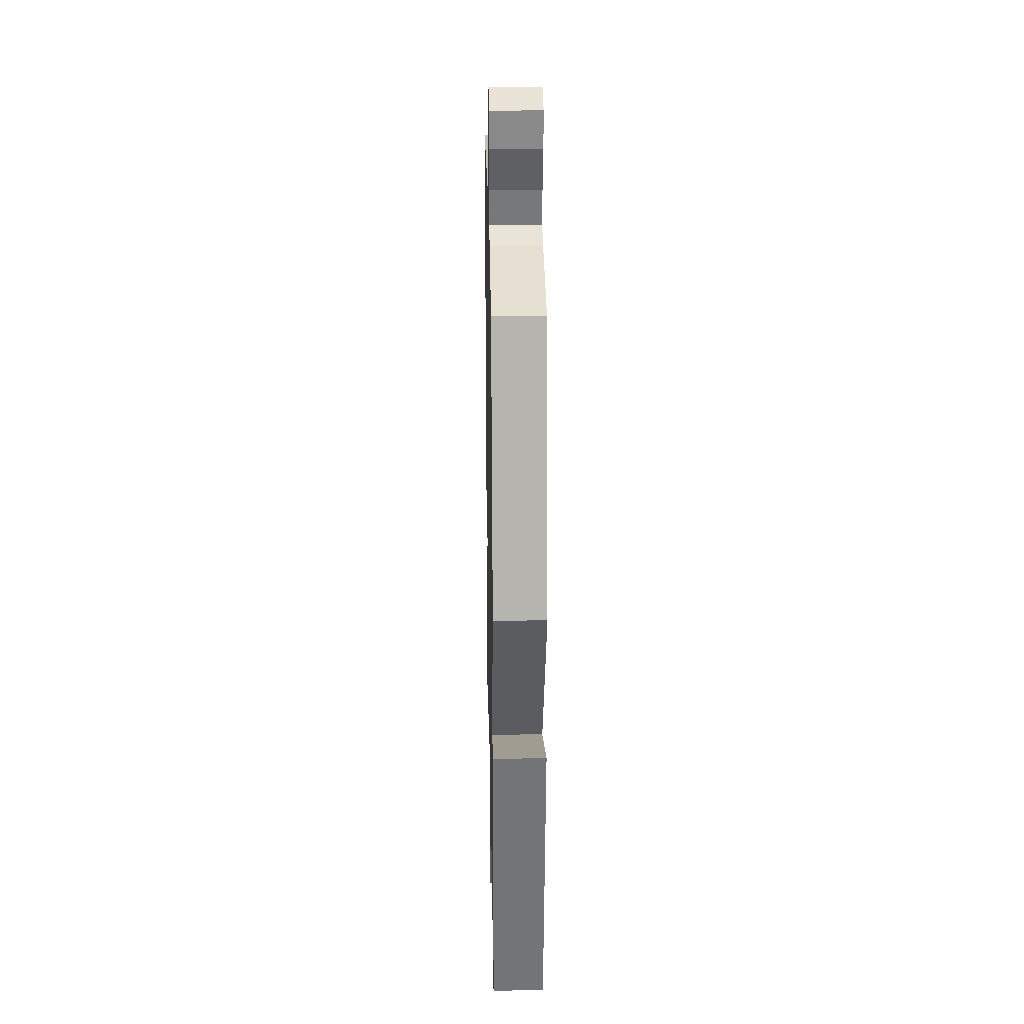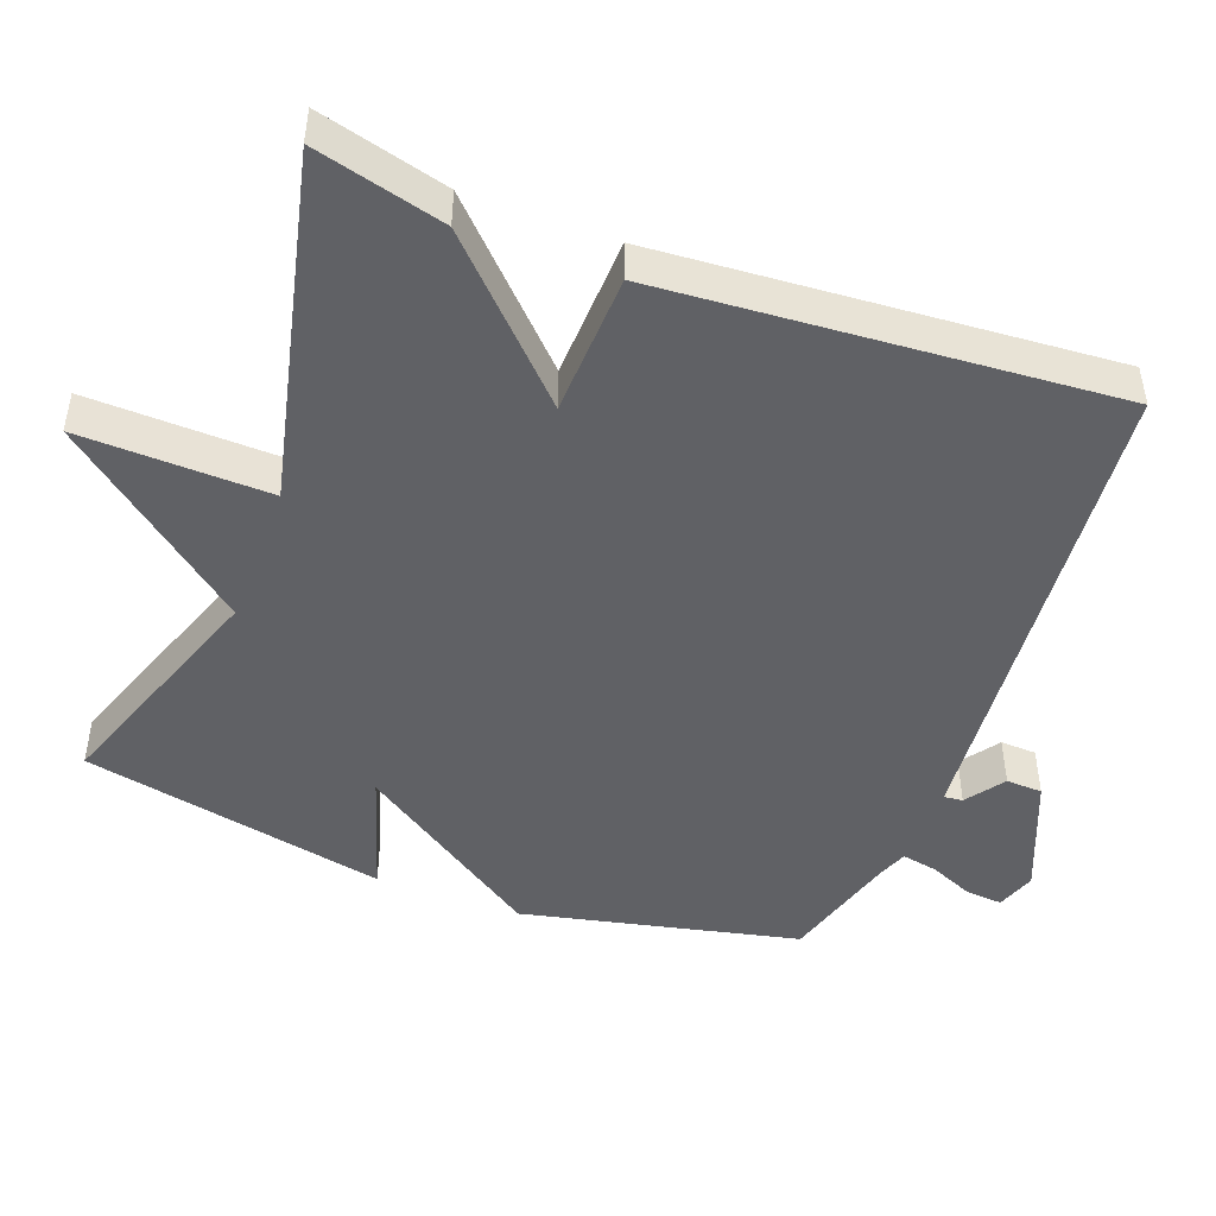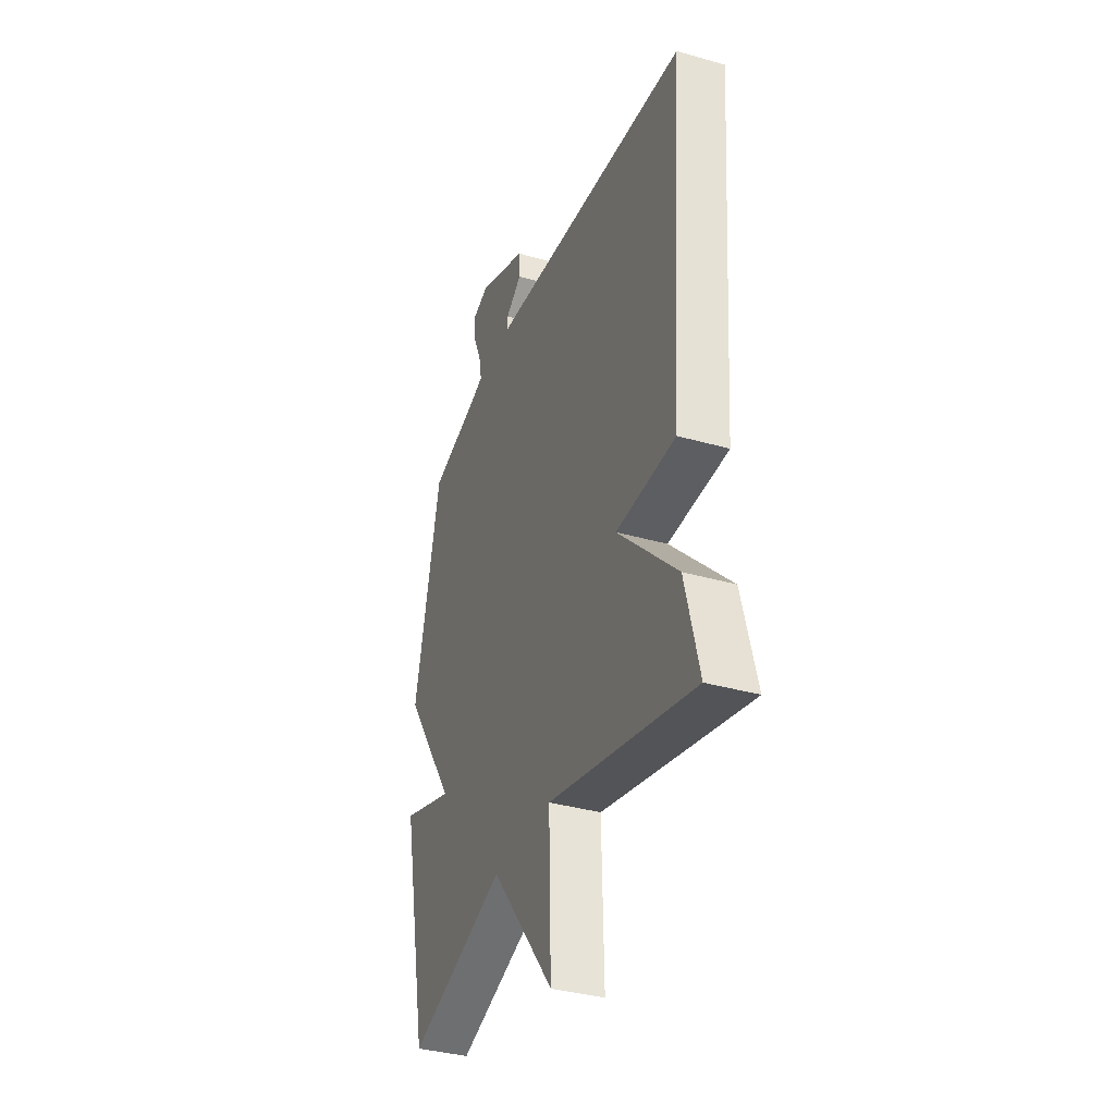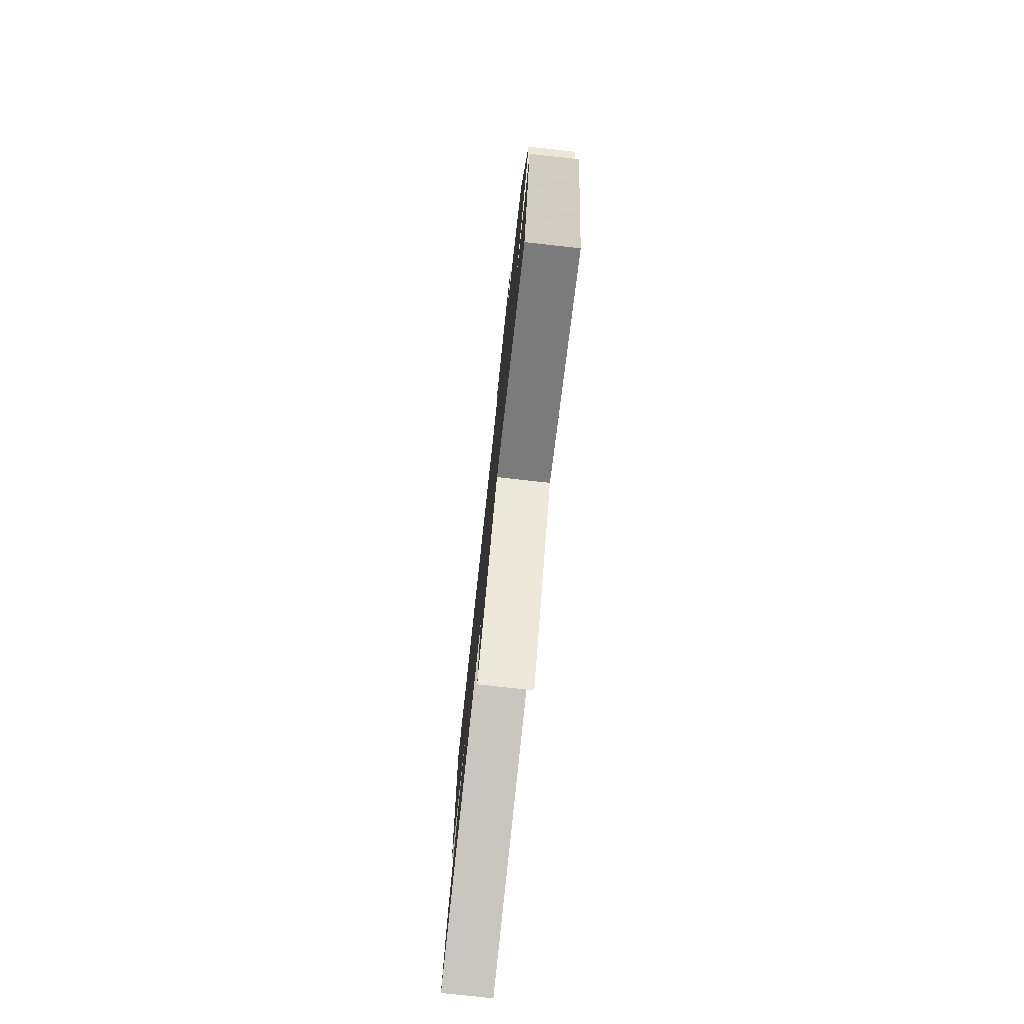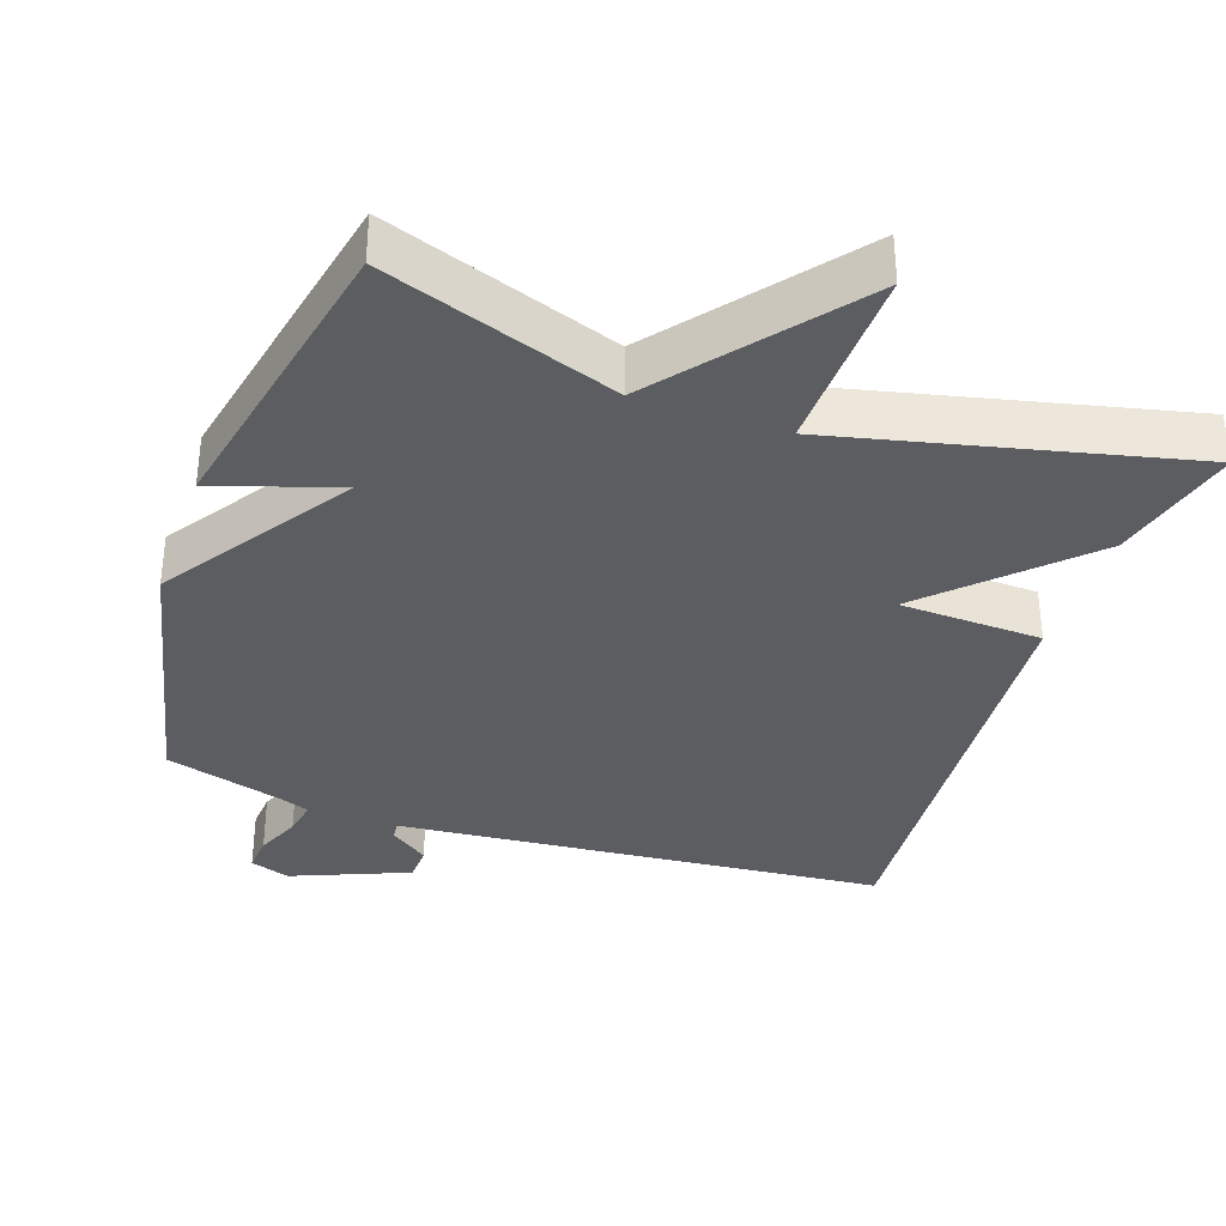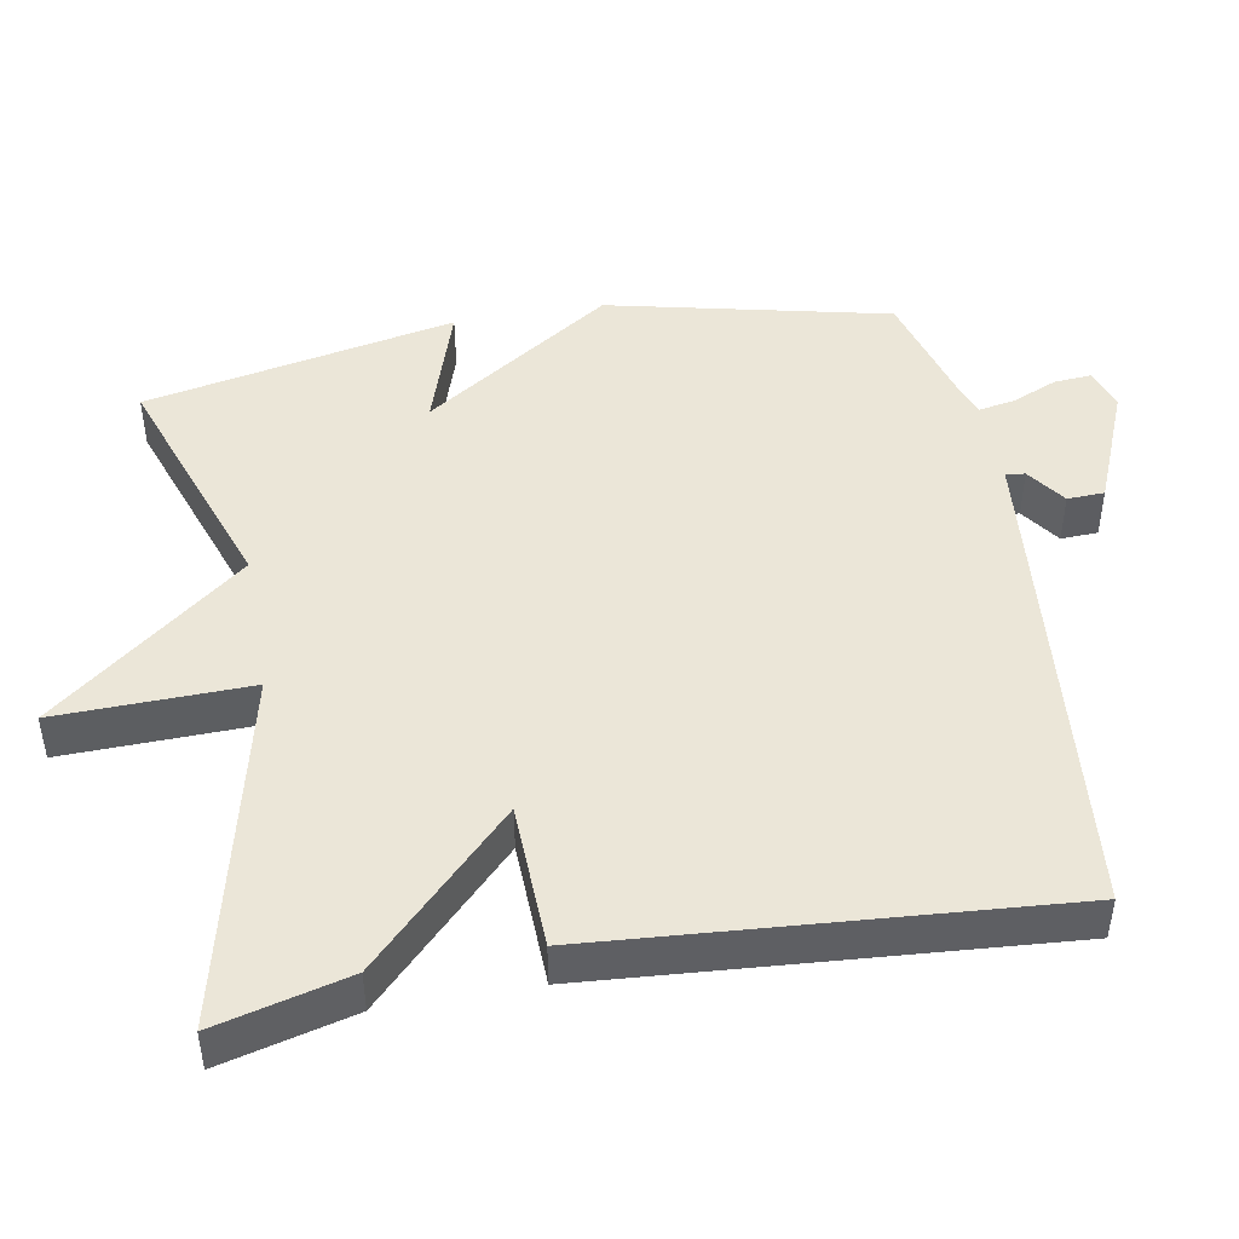
<metadata>
{"format":"obj","ext":"obj","renderer":"f3d","projection":"perspective","resolution":1024,"background":"white","views":[{"elev":22.4,"azim":88.9,"up":"+Z"},{"elev":-47.1,"azim":-110.6,"up":"+Y"},{"elev":-36.0,"azim":-110.6,"up":"+Z"},{"elev":-77.9,"azim":83.7,"up":"+Z"},{"elev":-35.5,"azim":160.9,"up":"+Y"},{"elev":46.4,"azim":-100.1,"up":"+Y"}]}
</metadata>
<code>
v 0.5 0.07 0.5
v 0.586 0.07 0.12
v 0.416 0.07 -0.135
v 0.586 0.07 -0.08
v 0.5 0.07 -0.5
v 0.18 0.07 -0.388
v -0.027 0.07 -0.649
v -0.02 0.07 -0.388
v -0.5 0.07 -0.5
v -0.454 0.07 -0.321
v -0.258 0.07 -0.128
v -0.454 0.07 -0.121
v -0.5 0.07 0.5
v 0.019 0.07 0.548
v 0.173 0.07 0.562
v 0.17 0.07 0.588
v 0.117 0.07 0.626
v 0.119 0.07 0.676
v 0.28 0.07 0.742
v 0.335 0.07 0.723
v 0.331 0.07 0.672
v 0.305 0.07 0.611
v 0.296 0.07 0.562
v 0.339 0.07 0.546
v 0.5 0 0.5
v 0.586 0 0.12
v 0.416 0 -0.135
v 0.586 0 -0.08
v 0.5 0 -0.5
v 0.18 0 -0.388
v -0.027 0 -0.649
v -0.02 0 -0.388
v -0.5 0 -0.5
v -0.454 0 -0.321
v -0.258 0 -0.128
v -0.454 0 -0.121
v -0.5 0 0.5
v 0.019 0 0.548
v 0.173 0 0.562
v 0.17 0 0.588
v 0.117 0 0.626
v 0.119 0 0.676
v 0.28 0 0.742
v 0.335 0 0.723
v 0.331 0 0.672
v 0.305 0 0.611
v 0.296 0 0.562
v 0.339 0 0.546
f 20 21 22
f 19 20 22
f 18 19 22
f 17 18 22
f 16 17 22
f 15 16 22 23
f 15 23 24
f 14 15 24
f 13 14 24
f 12 13 24
f 11 12 24
f 8 9 10 11
f 6 7 8
f 1 2 3
f 24 1 3
f 11 24 3
f 8 11 3
f 6 8 3
f 3 4 5 6
f 46 45 44
f 46 44 43
f 46 43 42
f 46 42 41
f 46 41 40
f 47 46 40 39
f 48 47 39
f 48 39 38
f 48 38 37
f 48 37 36
f 48 36 35
f 35 34 33 32
f 32 31 30
f 27 26 25
f 27 25 48
f 27 48 35
f 27 35 32
f 27 32 30
f 30 29 28 27
f 1 25 26 2
f 2 26 27 3
f 3 27 28 4
f 4 28 29 5
f 5 29 30 6
f 6 30 31 7
f 7 31 32 8
f 8 32 33 9
f 9 33 34 10
f 10 34 35 11
f 11 35 36 12
f 12 36 37 13
f 13 37 38 14
f 14 38 39 15
f 15 39 40 16
f 16 40 41 17
f 17 41 42 18
f 18 42 43 19
f 19 43 44 20
f 20 44 45 21
f 21 45 46 22
f 22 46 47 23
f 23 47 48 24
f 24 48 25 1

</code>
